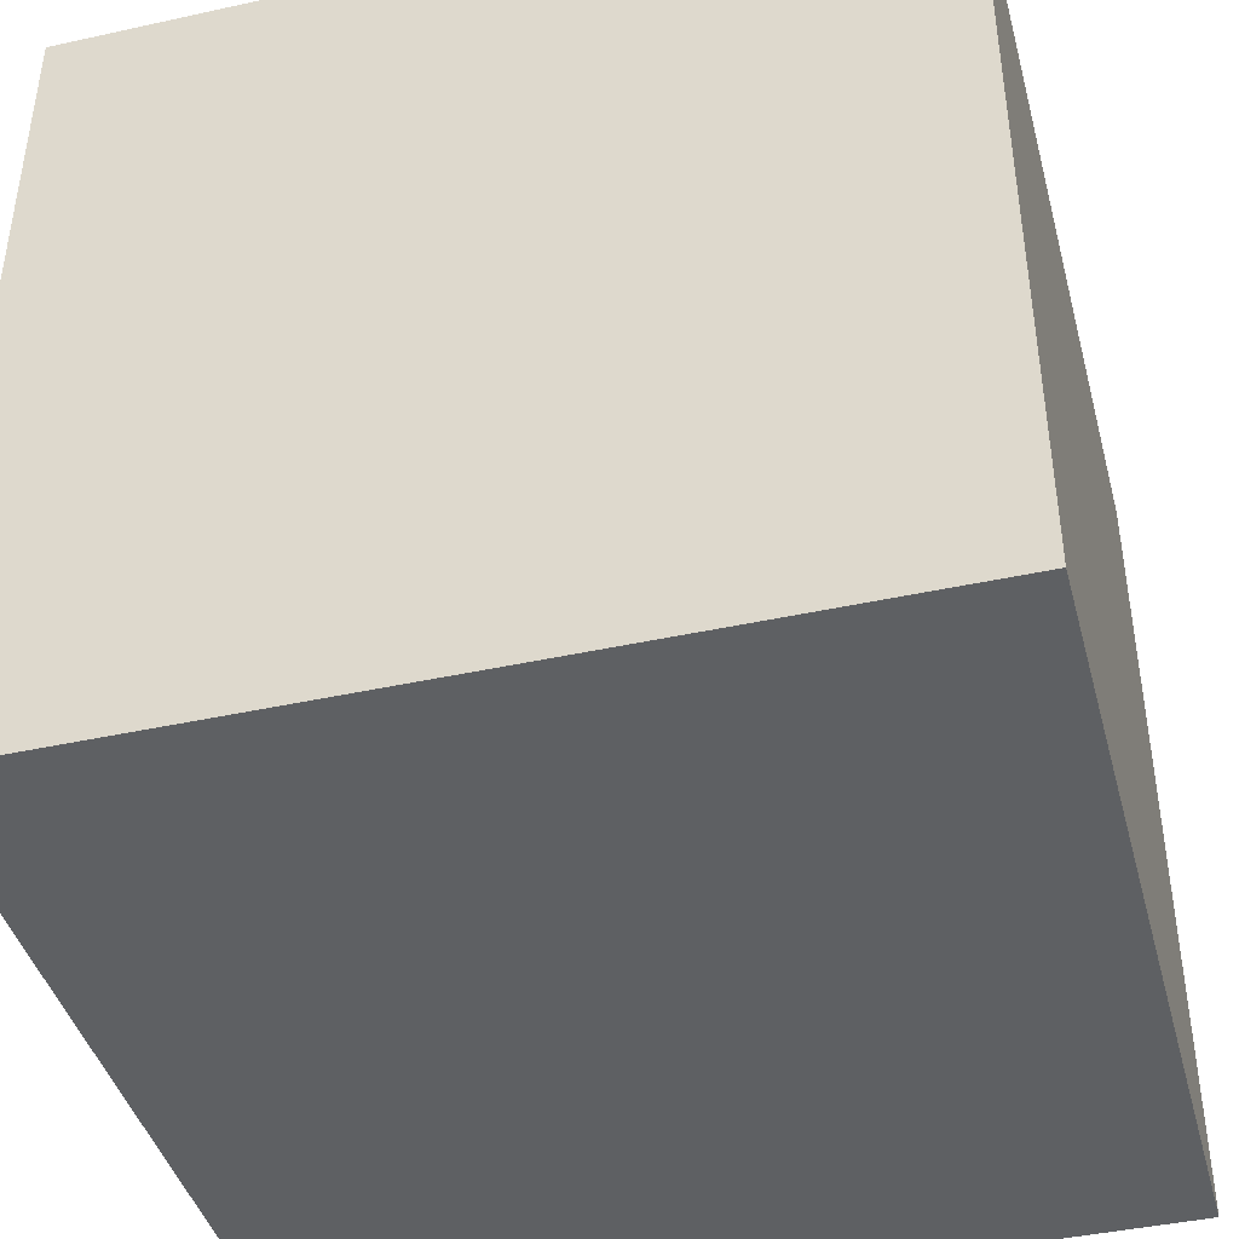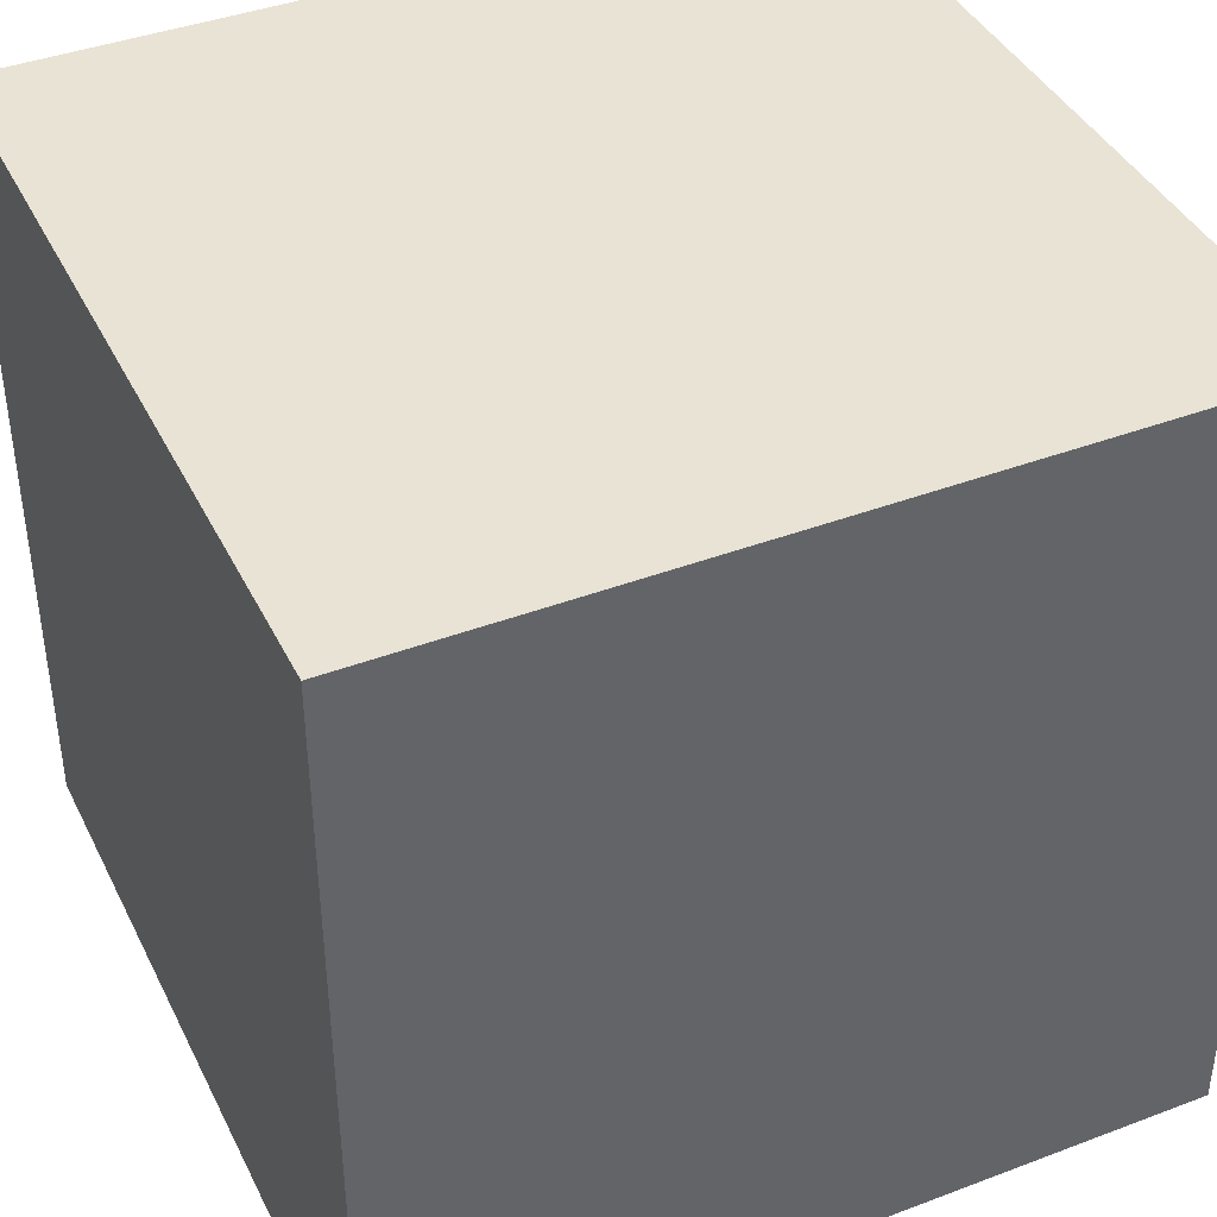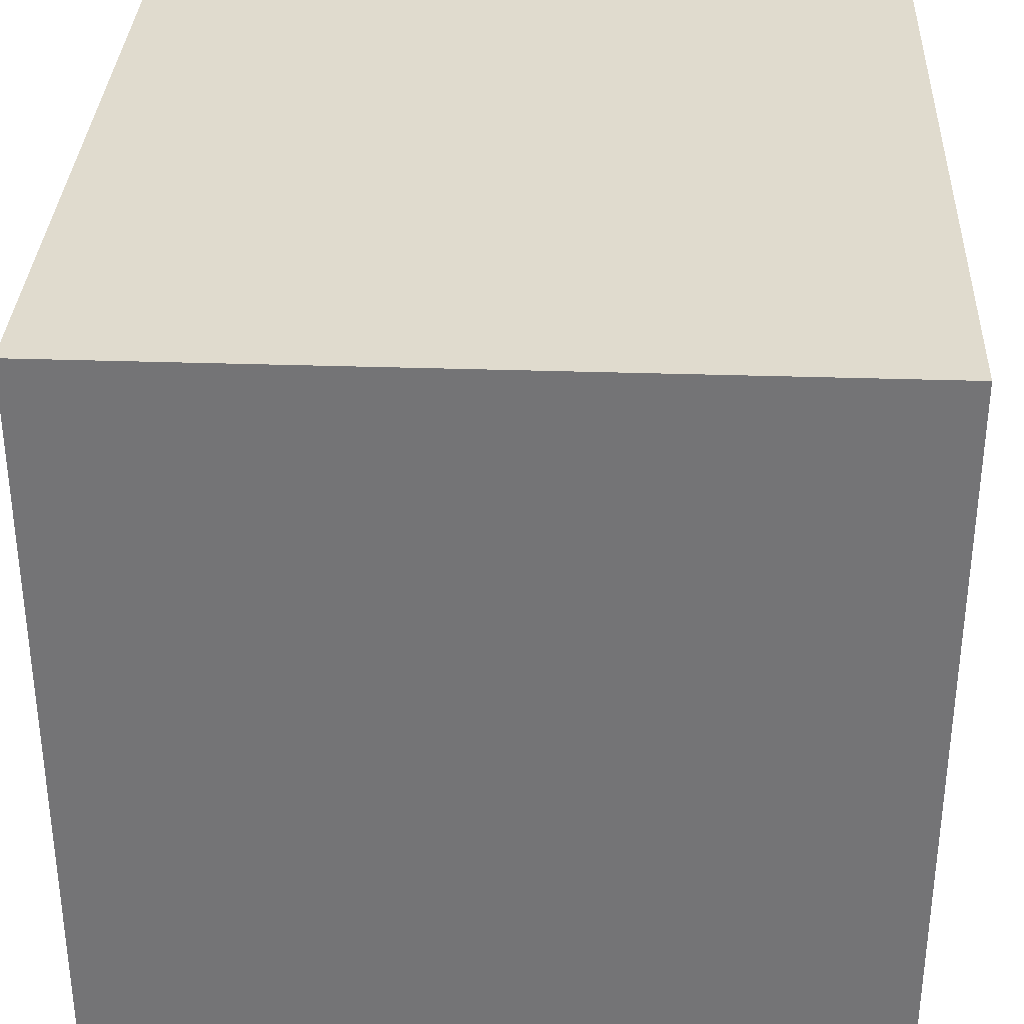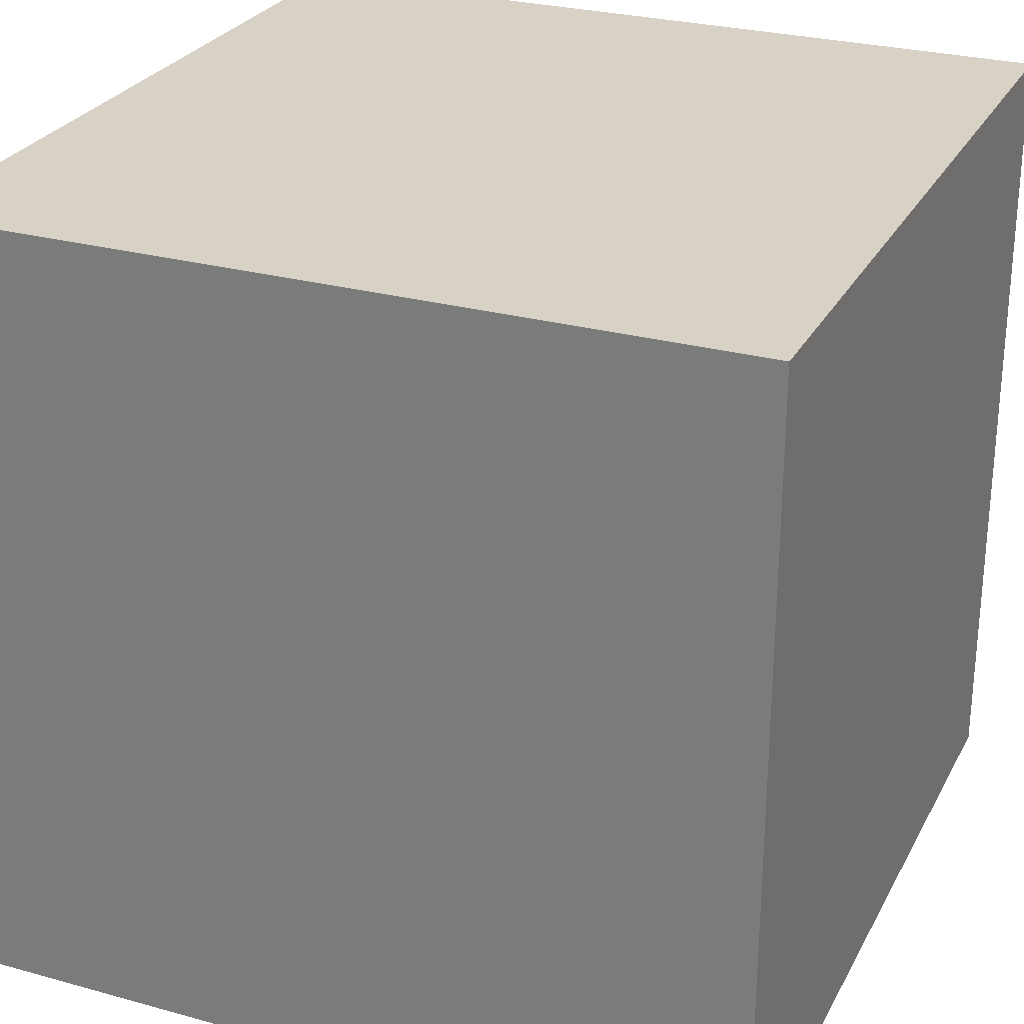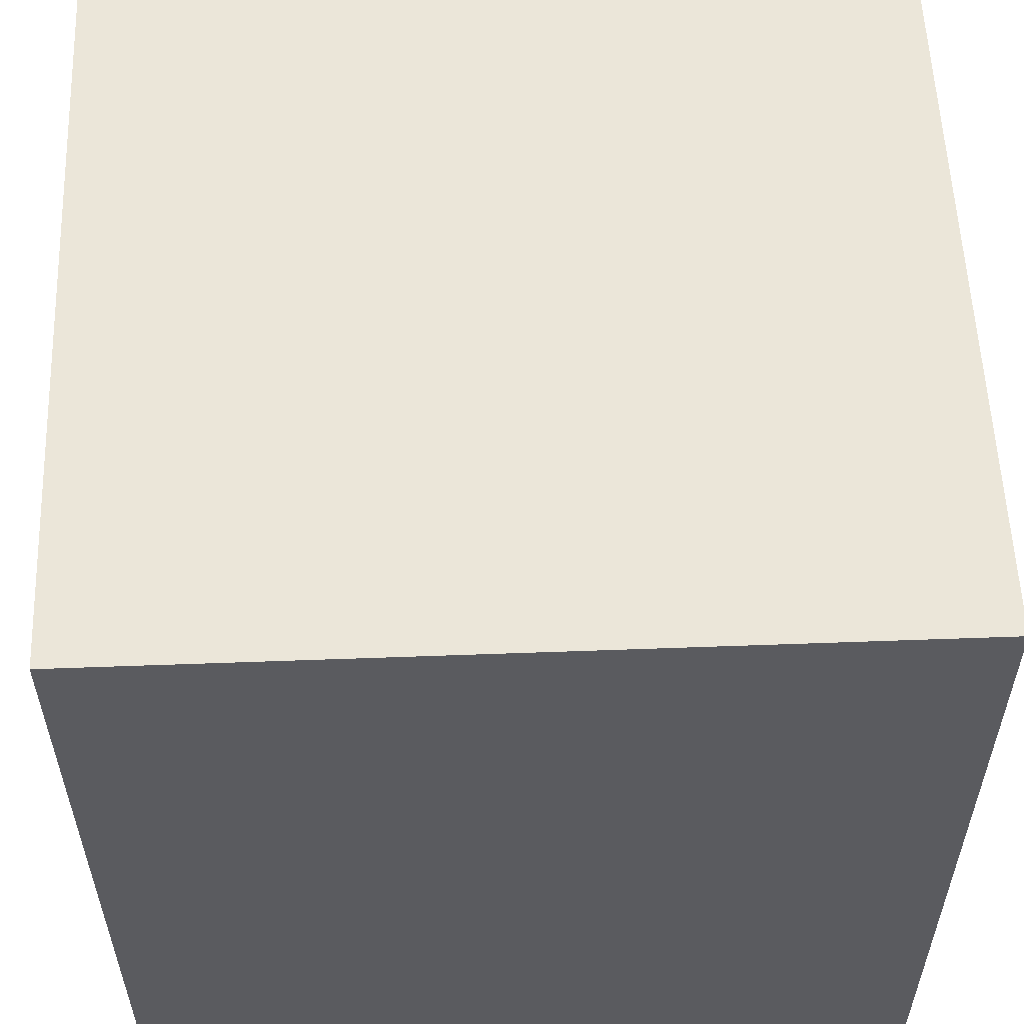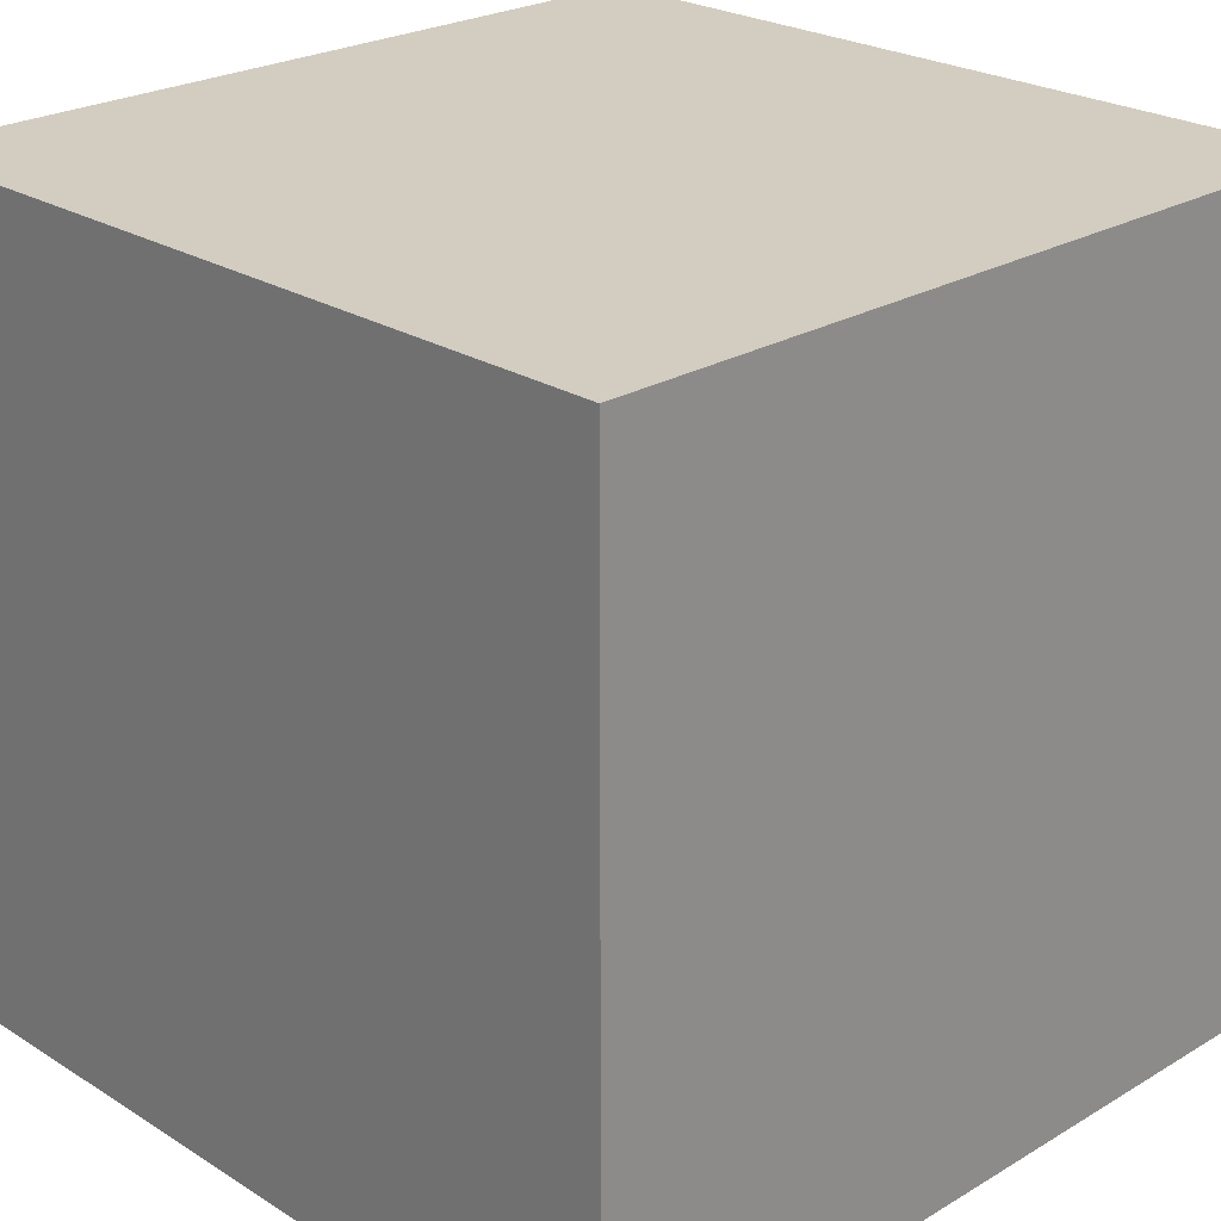
<metadata>
{"format":"obj","ext":"obj","renderer":"f3d","projection":"perspective","resolution":1024,"background":"white","views":[{"elev":-42.3,"azim":104.8,"up":"+Z"},{"elev":41.0,"azim":-114.7,"up":"+Z"},{"elev":33.4,"azim":92.6,"up":"+Y"},{"elev":27.3,"azim":-67.0,"up":"+Y"},{"elev":56.5,"azim":-2.2,"up":"+Z"},{"elev":24.4,"azim":-134.3,"up":"+Z"}]}
</metadata>
<code>
v 0 1 0
v 1 1 0
v 0 1 1
v 1 1 1
v 0 0 0
v 0 0 1
v 1 0 1
v 1 0 0
f 5 1 2
f 5 2 8
f 8 2 4
f 8 4 7
f 7 4 3
f 7 3 6
f 6 3 1
f 6 1 5
f 1 3 4
f 1 4 2
f 7 6 5
f 7 5 8

</code>
